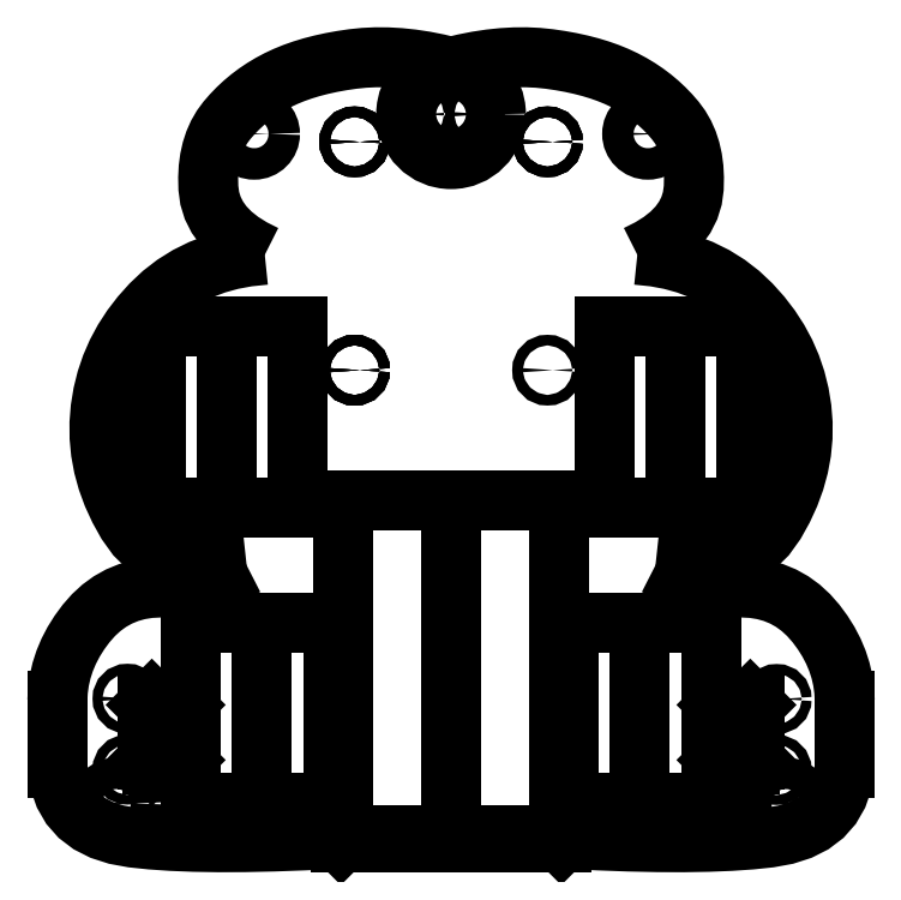
<metadata>
{"format":"dxf","ext":"dxf","renderer":"ezdxf+matplotlib","layout":"modelspace","background":"white","min_lineweight":24,"dpi":150}
</metadata>
<code>
0
SECTION
2
ENTITIES
0
CIRCLE
8
0
10
0
20
185
40
11.4
0
CIRCLE
8
0
10
-24.5
20
178
40
1.3
0
CIRCLE
8
0
10
24.5
20
178
40
1.3
0
CIRCLE
8
0
10
-24.5
20
178
40
1.3
0
CIRCLE
8
0
10
24.5
20
178
40
1.3
0
CIRCLE
8
0
10
-24.5
20
120
40
1.3
0
CIRCLE
8
0
10
-24.5
20
120
40
1.3
0
LINE
8
0
10
-48
20
56
11
-48
21
10
0
LINE
8
0
10
-57
20
131
11
-57
21
85
0
LINE
8
0
10
48
20
56
11
48
21
10
0
LINE
8
0
10
57
20
131
11
57
21
85
0
LINE
8
0
10
-100
20
19
11
-100
21
36
0
POLYLINE
8
0
66
    1
10
0
20
0
30
0
70
    0
0
VERTEX
8
0
10
0
20
197
30
0
0
VERTEX
8
0
10
-3.364
20
197.8
30
0
0
VERTEX
8
0
10
-6.659
20
198.4
30
0
0
VERTEX
8
0
10
-9.884
20
198.9
30
0
0
VERTEX
8
0
10
-13.04
20
199.3
30
0
0
VERTEX
8
0
10
-16.13
20
199.4
30
0
0
VERTEX
8
0
10
-19.14
20
199.5
30
0
0
VERTEX
8
0
10
-22.09
20
199.3
30
0
0
VERTEX
8
0
10
-24.97
20
199
30
0
0
VERTEX
8
0
10
-27.75
20
198.6
30
0
0
VERTEX
8
0
10
-30.42
20
198.1
30
0
0
VERTEX
8
0
10
-32.98
20
197.6
30
0
0
VERTEX
8
0
10
-35.41
20
196.9
30
0
0
VERTEX
8
0
10
-37.74
20
196.2
30
0
0
VERTEX
8
0
10
-39.94
20
195.4
30
0
0
VERTEX
8
0
10
-42.03
20
194.6
30
0
0
VERTEX
8
0
10
-44
20
193.7
30
0
0
VERTEX
8
0
10
-45.88
20
192.7
30
0
0
VERTEX
8
0
10
-47.69
20
191.6
30
0
0
VERTEX
8
0
10
-49.42
20
190.4
30
0
0
VERTEX
8
0
10
-51.07
20
189.2
30
0
0
VERTEX
8
0
10
-52.65
20
187.9
30
0
0
VERTEX
8
0
10
-54.16
20
186.5
30
0
0
VERTEX
8
0
10
-55.59
20
185
30
0
0
VERTEX
8
0
10
-56.95
20
183.4
30
0
0
VERTEX
8
0
10
-58.18
20
181.7
30
0
0
VERTEX
8
0
10
-59.23
20
179.9
30
0
0
VERTEX
8
0
10
-60.09
20
178
30
0
0
VERTEX
8
0
10
-60.77
20
175.9
30
0
0
VERTEX
8
0
10
-61.26
20
173.7
30
0
0
VERTEX
8
0
10
-61.57
20
171.4
30
0
0
VERTEX
8
0
10
-61.7
20
168.9
30
0
0
VERTEX
8
0
10
-61.65
20
166.3
30
0
0
VERTEX
8
0
10
-61.29
20
163.6
30
0
0
VERTEX
8
0
10
-60.53
20
161.2
30
0
0
VERTEX
8
0
10
-59.35
20
158.8
30
0
0
VERTEX
8
0
10
-57.77
20
156.6
30
0
0
VERTEX
8
0
10
-55.77
20
154.6
30
0
0
VERTEX
8
0
10
-53.36
20
152.7
30
0
0
VERTEX
8
0
10
-50.54
20
150.9
30
0
0
VERTEX
8
0
10
-47.31
20
149.3
30
0
0
SEQEND
8
0
0
POLYLINE
8
0
66
    1
10
0
20
0
30
0
70
    0
0
VERTEX
8
0
10
-47.31
20
149.3
30
0
0
VERTEX
8
0
10
-51.67
20
148.8
30
0
0
VERTEX
8
0
10
-55.82
20
148.1
30
0
0
VERTEX
8
0
10
-59.75
20
147
30
0
0
VERTEX
8
0
10
-63.46
20
145.6
30
0
0
VERTEX
8
0
10
-66.96
20
143.8
30
0
0
VERTEX
8
0
10
-70.25
20
141.8
30
0
0
VERTEX
8
0
10
-73.32
20
139.4
30
0
0
VERTEX
8
0
10
-76.17
20
136.7
30
0
0
VERTEX
8
0
10
-78.77
20
133.8
30
0
0
VERTEX
8
0
10
-81.09
20
130.8
30
0
0
VERTEX
8
0
10
-83.12
20
127.7
30
0
0
VERTEX
8
0
10
-84.87
20
124.4
30
0
0
VERTEX
8
0
10
-86.33
20
121.1
30
0
0
VERTEX
8
0
10
-87.51
20
117.6
30
0
0
VERTEX
8
0
10
-88.4
20
114
30
0
0
VERTEX
8
0
10
-89
20
110.3
30
0
0
VERTEX
8
0
10
-89.3
20
106.6
30
0
0
VERTEX
8
0
10
-89.28
20
102.9
30
0
0
VERTEX
8
0
10
-88.93
20
99.2
30
0
0
VERTEX
8
0
10
-88.26
20
95.54
30
0
0
VERTEX
8
0
10
-87.26
20
91.92
30
0
0
VERTEX
8
0
10
-85.94
20
88.32
30
0
0
VERTEX
8
0
10
-84.3
20
84.75
30
0
0
VERTEX
8
0
10
-82.33
20
81.21
30
0
0
VERTEX
8
0
10
-79.99
20
77.95
30
0
0
VERTEX
8
0
10
-77.24
20
75.24
30
0
0
VERTEX
8
0
10
-74.06
20
73.08
30
0
0
VERTEX
8
0
10
-70.47
20
71.47
30
0
0
VERTEX
8
0
10
-66.46
20
70.4
30
0
0
VERTEX
8
0
10
-62.03
20
69.87
30
0
0
VERTEX
8
0
10
-57.19
20
69.9
30
0
0
VERTEX
8
0
10
-51.92
20
70.47
30
0
0
SEQEND
8
0
0
POLYLINE
8
0
66
    1
10
0
20
0
30
0
70
    0
0
VERTEX
8
0
10
-51.92
20
70.47
30
0
0
VERTEX
8
0
10
-54.5
20
69.15
30
0
0
VERTEX
8
0
10
-57.12
20
68.01
30
0
0
VERTEX
8
0
10
-59.78
20
67.04
30
0
0
VERTEX
8
0
10
-62.49
20
66.25
30
0
0
VERTEX
8
0
10
-65.25
20
65.63
30
0
0
VERTEX
8
0
10
-68.05
20
65.19
30
0
0
VERTEX
8
0
10
-70.9
20
64.92
30
0
0
VERTEX
8
0
10
-73.79
20
64.82
30
0
0
VERTEX
8
0
10
-76.64
20
64.67
30
0
0
VERTEX
8
0
10
-79.35
20
64.24
30
0
0
VERTEX
8
0
10
-81.92
20
63.52
30
0
0
VERTEX
8
0
10
-84.35
20
62.52
30
0
0
VERTEX
8
0
10
-86.64
20
61.24
30
0
0
VERTEX
8
0
10
-88.79
20
59.67
30
0
0
VERTEX
8
0
10
-90.81
20
57.82
30
0
0
VERTEX
8
0
10
-92.69
20
55.68
30
0
0
VERTEX
8
0
10
-94.38
20
53.38
30
0
0
VERTEX
8
0
10
-95.86
20
51.03
30
0
0
VERTEX
8
0
10
-97.1
20
48.64
30
0
0
VERTEX
8
0
10
-98.13
20
46.21
30
0
0
VERTEX
8
0
10
-98.93
20
43.72
30
0
0
VERTEX
8
0
10
-99.51
20
41.19
30
0
0
VERTEX
8
0
10
-99.87
20
38.62
30
0
0
VERTEX
8
0
10
-100
20
36
30
0
0
SEQEND
8
0
0
POLYLINE
8
0
66
    1
10
0
20
0
30
0
70
    0
0
VERTEX
8
0
10
-100
20
19
30
0
0
VERTEX
8
0
10
-99.37
20
15.33
30
0
0
VERTEX
8
0
10
-98.24
20
12.08
30
0
0
VERTEX
8
0
10
-96.6
20
9.247
30
0
0
VERTEX
8
0
10
-94.46
20
6.827
30
0
0
VERTEX
8
0
10
-91.82
20
4.822
30
0
0
VERTEX
8
0
10
-88.68
20
3.233
30
0
0
VERTEX
8
0
10
-85.03
20
2.059
30
0
0
VERTEX
8
0
10
-80.88
20
1.301
30
0
0
VERTEX
8
0
10
-76.22
20
0.8145
30
0
0
VERTEX
8
0
10
-71.03
20
0.4564
30
0
0
VERTEX
8
0
10
-65.33
20
0.2264
30
0
0
VERTEX
8
0
10
-59.11
20
0.1247
30
0
0
VERTEX
8
0
10
-52.36
20
0.1512
30
0
0
VERTEX
8
0
10
-45.09
20
0.3059
30
0
0
VERTEX
8
0
10
-37.31
20
0.5889
30
0
0
VERTEX
8
0
10
-29
20
1
30
0
0
SEQEND
8
0
0
LINE
8
0
10
100
20
19
11
100
21
36
0
POLYLINE
8
0
66
    1
10
0
20
0
30
0
70
    0
0
VERTEX
8
0
10
0
20
197
30
0
0
VERTEX
8
0
10
3.364
20
197.8
30
0
0
VERTEX
8
0
10
6.659
20
198.4
30
0
0
VERTEX
8
0
10
9.884
20
198.9
30
0
0
VERTEX
8
0
10
13.04
20
199.3
30
0
0
VERTEX
8
0
10
16.13
20
199.4
30
0
0
VERTEX
8
0
10
19.14
20
199.5
30
0
0
VERTEX
8
0
10
22.09
20
199.3
30
0
0
VERTEX
8
0
10
24.97
20
199
30
0
0
VERTEX
8
0
10
27.75
20
198.6
30
0
0
VERTEX
8
0
10
30.42
20
198.1
30
0
0
VERTEX
8
0
10
32.98
20
197.6
30
0
0
VERTEX
8
0
10
35.41
20
196.9
30
0
0
VERTEX
8
0
10
37.74
20
196.2
30
0
0
VERTEX
8
0
10
39.94
20
195.4
30
0
0
VERTEX
8
0
10
42.03
20
194.6
30
0
0
VERTEX
8
0
10
44
20
193.7
30
0
0
VERTEX
8
0
10
45.88
20
192.7
30
0
0
VERTEX
8
0
10
47.69
20
191.6
30
0
0
VERTEX
8
0
10
49.42
20
190.4
30
0
0
VERTEX
8
0
10
51.07
20
189.2
30
0
0
VERTEX
8
0
10
52.65
20
187.9
30
0
0
VERTEX
8
0
10
54.16
20
186.5
30
0
0
VERTEX
8
0
10
55.59
20
185
30
0
0
VERTEX
8
0
10
56.95
20
183.4
30
0
0
VERTEX
8
0
10
58.18
20
181.7
30
0
0
VERTEX
8
0
10
59.23
20
179.9
30
0
0
VERTEX
8
0
10
60.09
20
178
30
0
0
VERTEX
8
0
10
60.77
20
175.9
30
0
0
VERTEX
8
0
10
61.26
20
173.7
30
0
0
VERTEX
8
0
10
61.57
20
171.4
30
0
0
VERTEX
8
0
10
61.7
20
168.9
30
0
0
VERTEX
8
0
10
61.65
20
166.3
30
0
0
VERTEX
8
0
10
61.29
20
163.6
30
0
0
VERTEX
8
0
10
60.53
20
161.2
30
0
0
VERTEX
8
0
10
59.35
20
158.8
30
0
0
VERTEX
8
0
10
57.77
20
156.6
30
0
0
VERTEX
8
0
10
55.77
20
154.6
30
0
0
VERTEX
8
0
10
53.36
20
152.7
30
0
0
VERTEX
8
0
10
50.54
20
150.9
30
0
0
VERTEX
8
0
10
47.31
20
149.3
30
0
0
SEQEND
8
0
0
POLYLINE
8
0
66
    1
10
0
20
0
30
0
70
    0
0
VERTEX
8
0
10
47.31
20
149.3
30
0
0
VERTEX
8
0
10
51.67
20
148.8
30
0
0
VERTEX
8
0
10
55.82
20
148.1
30
0
0
VERTEX
8
0
10
59.75
20
147
30
0
0
VERTEX
8
0
10
63.46
20
145.6
30
0
0
VERTEX
8
0
10
66.96
20
143.8
30
0
0
VERTEX
8
0
10
70.25
20
141.8
30
0
0
VERTEX
8
0
10
73.32
20
139.4
30
0
0
VERTEX
8
0
10
76.17
20
136.7
30
0
0
VERTEX
8
0
10
78.77
20
133.8
30
0
0
VERTEX
8
0
10
81.09
20
130.8
30
0
0
VERTEX
8
0
10
83.12
20
127.7
30
0
0
VERTEX
8
0
10
84.87
20
124.4
30
0
0
VERTEX
8
0
10
86.33
20
121.1
30
0
0
VERTEX
8
0
10
87.51
20
117.6
30
0
0
VERTEX
8
0
10
88.4
20
114
30
0
0
VERTEX
8
0
10
89
20
110.3
30
0
0
VERTEX
8
0
10
89.3
20
106.6
30
0
0
VERTEX
8
0
10
89.28
20
102.9
30
0
0
VERTEX
8
0
10
88.93
20
99.2
30
0
0
VERTEX
8
0
10
88.26
20
95.54
30
0
0
VERTEX
8
0
10
87.26
20
91.92
30
0
0
VERTEX
8
0
10
85.94
20
88.32
30
0
0
VERTEX
8
0
10
84.3
20
84.75
30
0
0
VERTEX
8
0
10
82.33
20
81.21
30
0
0
VERTEX
8
0
10
79.99
20
77.95
30
0
0
VERTEX
8
0
10
77.24
20
75.24
30
0
0
VERTEX
8
0
10
74.06
20
73.08
30
0
0
VERTEX
8
0
10
70.47
20
71.47
30
0
0
VERTEX
8
0
10
66.46
20
70.4
30
0
0
VERTEX
8
0
10
62.03
20
69.87
30
0
0
VERTEX
8
0
10
57.19
20
69.9
30
0
0
VERTEX
8
0
10
51.92
20
70.47
30
0
0
SEQEND
8
0
0
POLYLINE
8
0
66
    1
10
0
20
0
30
0
70
    0
0
VERTEX
8
0
10
51.92
20
70.47
30
0
0
VERTEX
8
0
10
54.5
20
69.15
30
0
0
VERTEX
8
0
10
57.12
20
68.01
30
0
0
VERTEX
8
0
10
59.78
20
67.04
30
0
0
VERTEX
8
0
10
62.49
20
66.25
30
0
0
VERTEX
8
0
10
65.25
20
65.63
30
0
0
VERTEX
8
0
10
68.05
20
65.19
30
0
0
VERTEX
8
0
10
70.9
20
64.92
30
0
0
VERTEX
8
0
10
73.79
20
64.82
30
0
0
VERTEX
8
0
10
76.64
20
64.67
30
0
0
VERTEX
8
0
10
79.35
20
64.24
30
0
0
VERTEX
8
0
10
81.92
20
63.52
30
0
0
VERTEX
8
0
10
84.35
20
62.52
30
0
0
VERTEX
8
0
10
86.64
20
61.24
30
0
0
VERTEX
8
0
10
88.79
20
59.67
30
0
0
VERTEX
8
0
10
90.81
20
57.82
30
0
0
VERTEX
8
0
10
92.69
20
55.68
30
0
0
VERTEX
8
0
10
94.38
20
53.38
30
0
0
VERTEX
8
0
10
95.86
20
51.03
30
0
0
VERTEX
8
0
10
97.1
20
48.64
30
0
0
VERTEX
8
0
10
98.13
20
46.21
30
0
0
VERTEX
8
0
10
98.93
20
43.72
30
0
0
VERTEX
8
0
10
99.51
20
41.19
30
0
0
VERTEX
8
0
10
99.87
20
38.62
30
0
0
VERTEX
8
0
10
100
20
36
30
0
0
SEQEND
8
0
0
POLYLINE
8
0
66
    1
10
0
20
0
30
0
70
    0
0
VERTEX
8
0
10
100
20
19
30
0
0
VERTEX
8
0
10
99.37
20
15.33
30
0
0
VERTEX
8
0
10
98.24
20
12.08
30
0
0
VERTEX
8
0
10
96.6
20
9.247
30
0
0
VERTEX
8
0
10
94.46
20
6.827
30
0
0
VERTEX
8
0
10
91.82
20
4.822
30
0
0
VERTEX
8
0
10
88.68
20
3.233
30
0
0
VERTEX
8
0
10
85.03
20
2.059
30
0
0
VERTEX
8
0
10
80.88
20
1.301
30
0
0
VERTEX
8
0
10
76.22
20
0.8145
30
0
0
VERTEX
8
0
10
71.03
20
0.4564
30
0
0
VERTEX
8
0
10
65.33
20
0.2264
30
0
0
VERTEX
8
0
10
59.11
20
0.1247
30
0
0
VERTEX
8
0
10
52.36
20
0.1512
30
0
0
VERTEX
8
0
10
45.09
20
0.3059
30
0
0
VERTEX
8
0
10
37.31
20
0.5889
30
0
0
VERTEX
8
0
10
29
20
1
30
0
0
SEQEND
8
0
0
CIRCLE
8
0
10
7.25
20
185
40
1.2
0
CIRCLE
8
0
10
-8.25
20
185
40
1.2
0
LINE
8
0
10
-28
20
-1.11e-16
11
-29
21
1
0
LINE
8
0
10
28
20
0
11
29
21
1
0
LINE
8
0
10
-28
20
0
11
28
21
0
0
LINE
8
0
10
-77
20
35
11
-76
21
36
0
LINE
8
0
10
-76
20
36
11
-69
21
36
0
LINE
8
0
10
-69
20
36
11
-68
21
35
0
LINE
8
0
10
-68
20
35
11
-68
21
21
0
LINE
8
0
10
-68
20
21
11
-69
21
20
0
LINE
8
0
10
-69
20
20
11
-76
21
20
0
LINE
8
0
10
-76
20
20
11
-77
21
21
0
LINE
8
0
10
-77
20
21
11
-77
21
35
0
CIRCLE
8
0
10
-82.19
20
18.56
40
1.25
0
CIRCLE
8
0
10
-82.19
20
36.56
40
1.25
0
LINE
8
0
10
77
20
35
11
76
21
36
0
LINE
8
0
10
76
20
36
11
69
21
36
0
LINE
8
0
10
69
20
36
11
68
21
35
0
LINE
8
0
10
68
20
35
11
68
21
21
0
LINE
8
0
10
68
20
21
11
69
21
20
0
LINE
8
0
10
69
20
20
11
76
21
20
0
LINE
8
0
10
76
20
20
11
77
21
21
0
LINE
8
0
10
77
20
21
11
77
21
35
0
CIRCLE
8
0
10
82.7
20
18.5
40
1.25
0
CIRCLE
8
0
10
82.7
20
36.5
40
1.25
0
CIRCLE
8
0
10
24.5
20
178
40
1.35
0
CIRCLE
8
0
10
-24.5
20
178
40
1.35
0
CIRCLE
8
0
10
24.5
20
120
40
1.35
0
CIRCLE
8
0
10
-24.5
20
120
40
1.35
0
CIRCLE
8
0
10
-85
20
10
40
4
0
CIRCLE
8
0
10
85
20
10
40
4
0
CIRCLE
8
0
10
24.5
20
178
40
1.35
0
CIRCLE
8
0
10
-24.5
20
178
40
1.35
0
CIRCLE
8
0
10
-24.5
20
120
40
1.35
0
LINE
8
0
10
-66
20
10
11
-30
21
10
0
LINE
8
0
10
-30
20
10
11
-30
21
56
0
LINE
8
0
10
-30
20
56
11
-66
21
56
0
LINE
8
0
10
-66
20
56
11
-66
21
10
0
LINE
8
0
10
-75
20
85
11
-39
21
85
0
LINE
8
0
10
-39
20
85
11
-39
21
131
0
LINE
8
0
10
-39
20
131
11
-75
21
131
0
LINE
8
0
10
-75
20
131
11
-75
21
85
0
LINE
8
0
10
30
20
10
11
66
21
10
0
LINE
8
0
10
66
20
10
11
66
21
56
0
LINE
8
0
10
66
20
56
11
30
21
56
0
LINE
8
0
10
30
20
56
11
30
21
10
0
LINE
8
0
10
39
20
85
11
75
21
85
0
LINE
8
0
10
75
20
85
11
75
21
131
0
LINE
8
0
10
75
20
131
11
39
21
131
0
LINE
8
0
10
39
20
131
11
39
21
85
0
CIRCLE
8
0
10
-50
20
180
40
4
0
CIRCLE
8
0
10
50
20
180
40
4
0
LINE
8
0
10
0
20
87
11
0
21
2
0
LINE
8
0
10
27.5
20
2
11
27.5
21
87
0
LINE
8
0
10
27.5
20
87
11
-27.5
21
87
0
LINE
8
0
10
-27.5
20
87
11
-27.5
21
2
0
LINE
8
0
10
-27.5
20
2
11
27.5
21
2
0
ENDSEC
0
EOF

</code>
